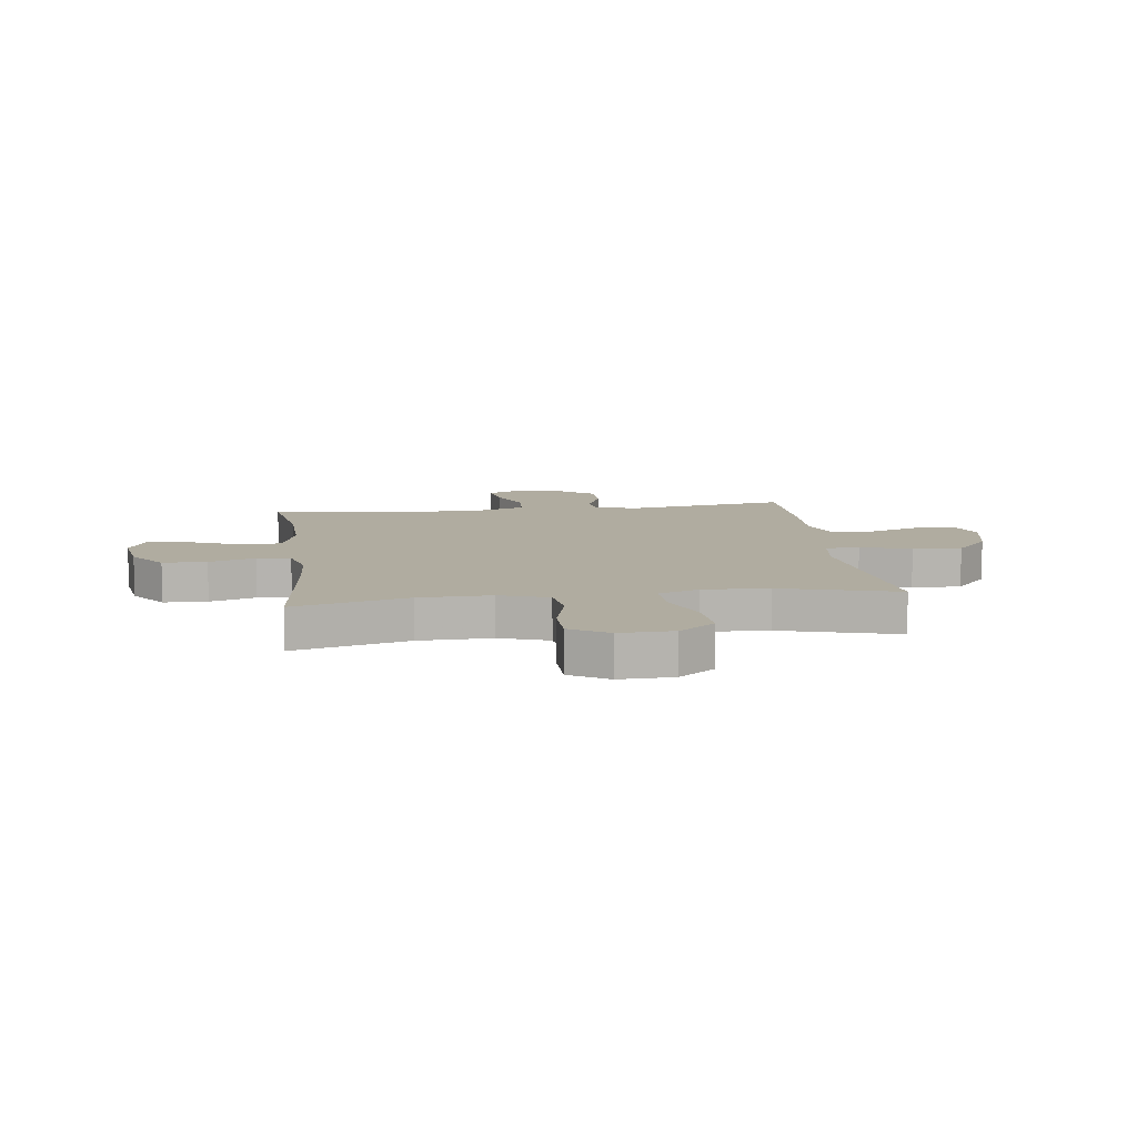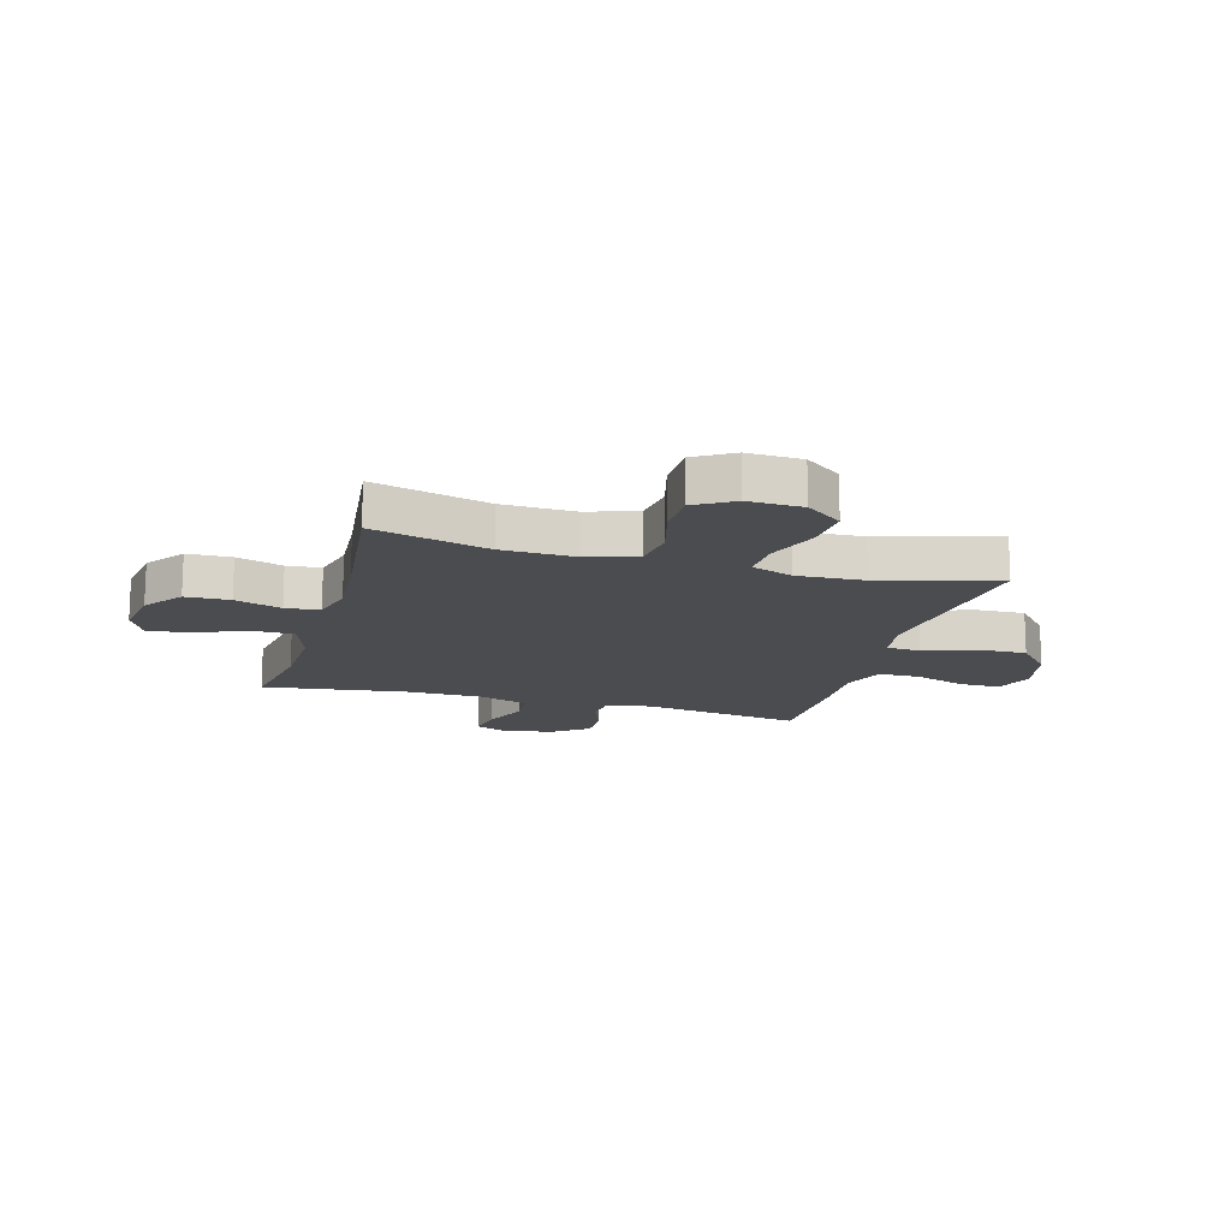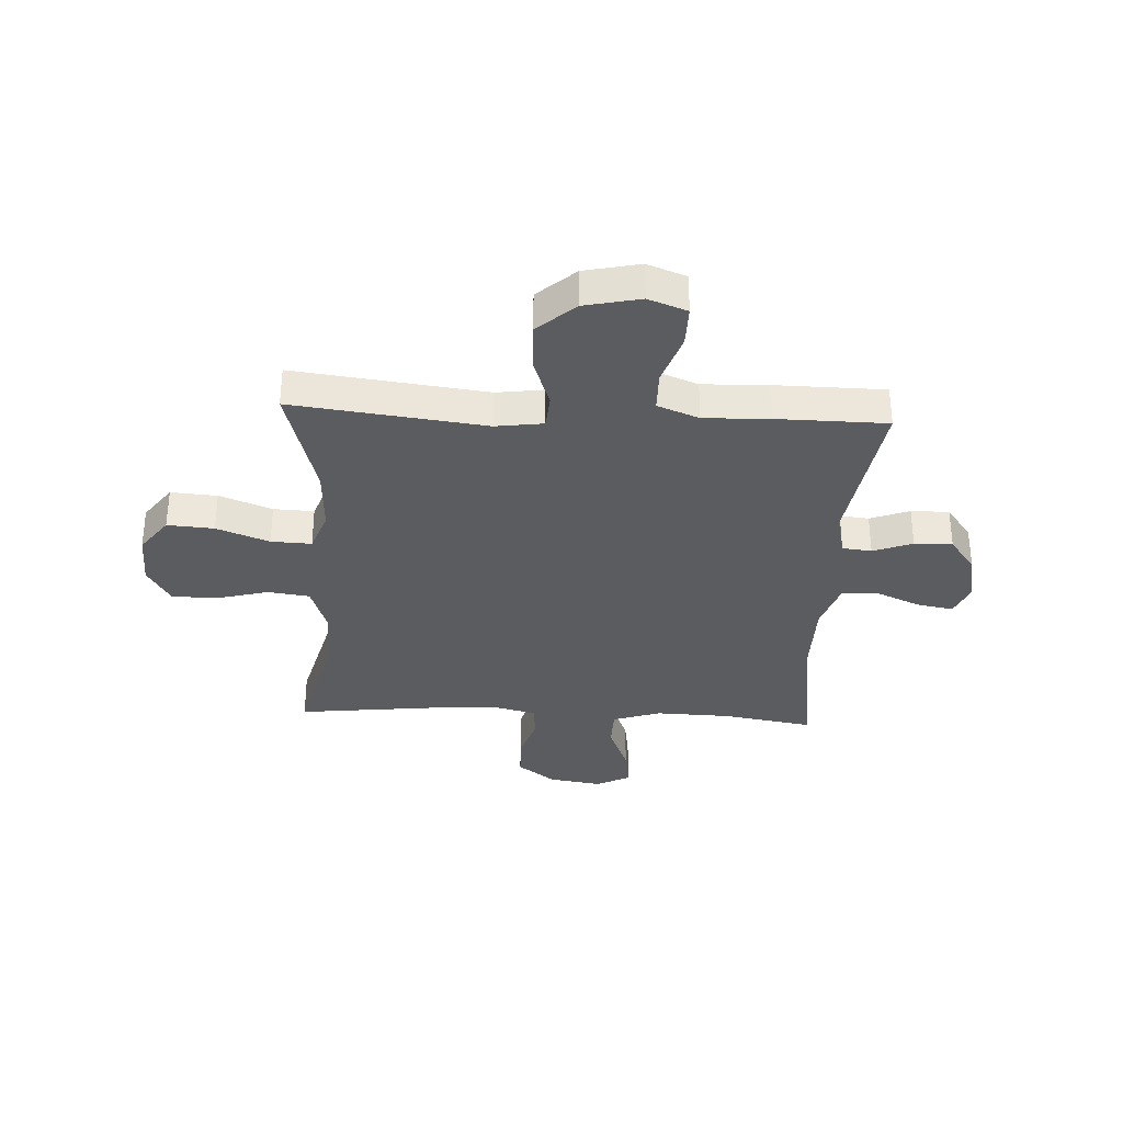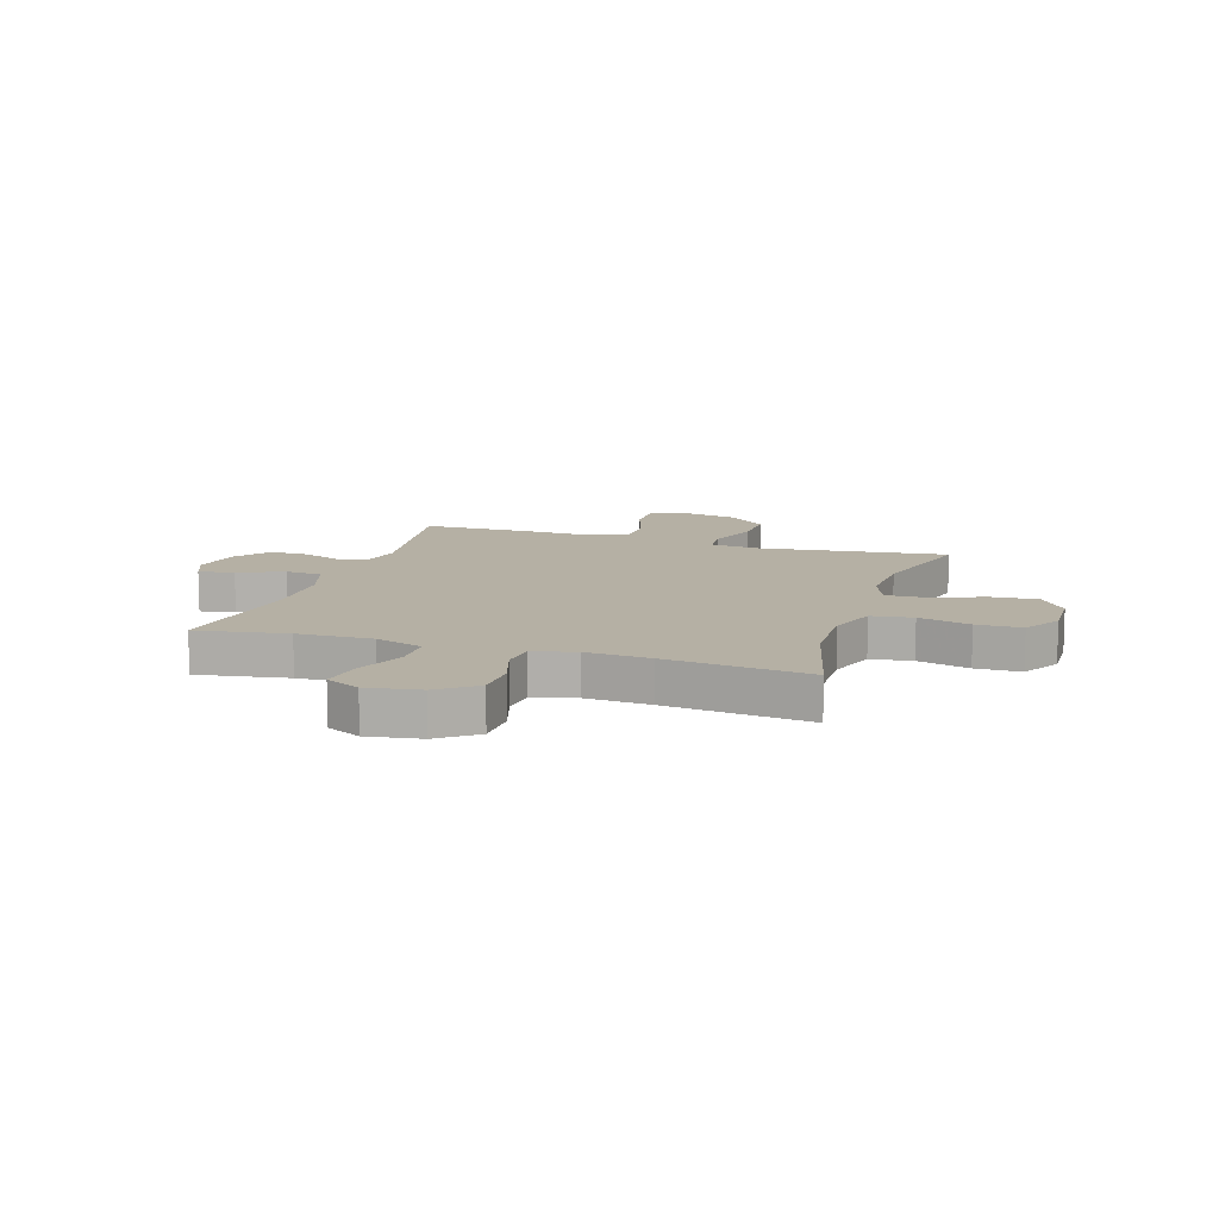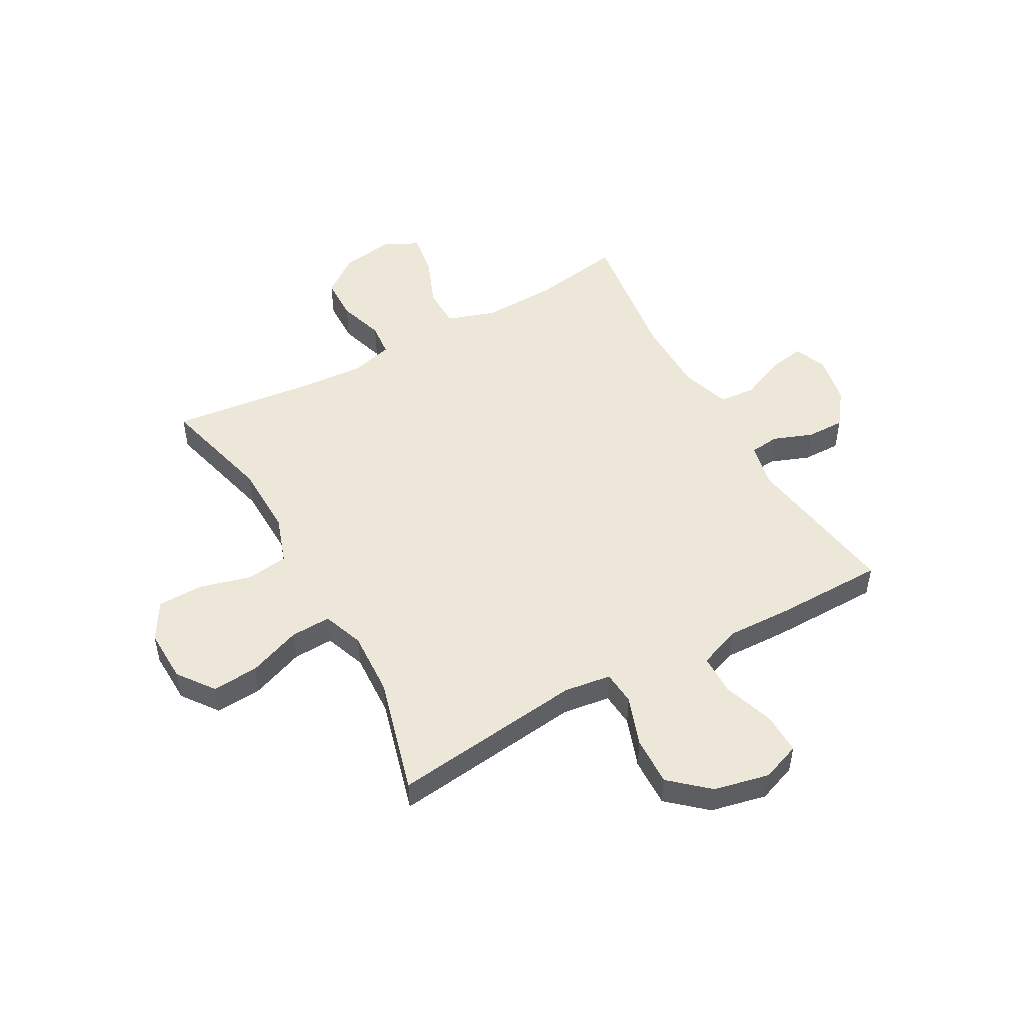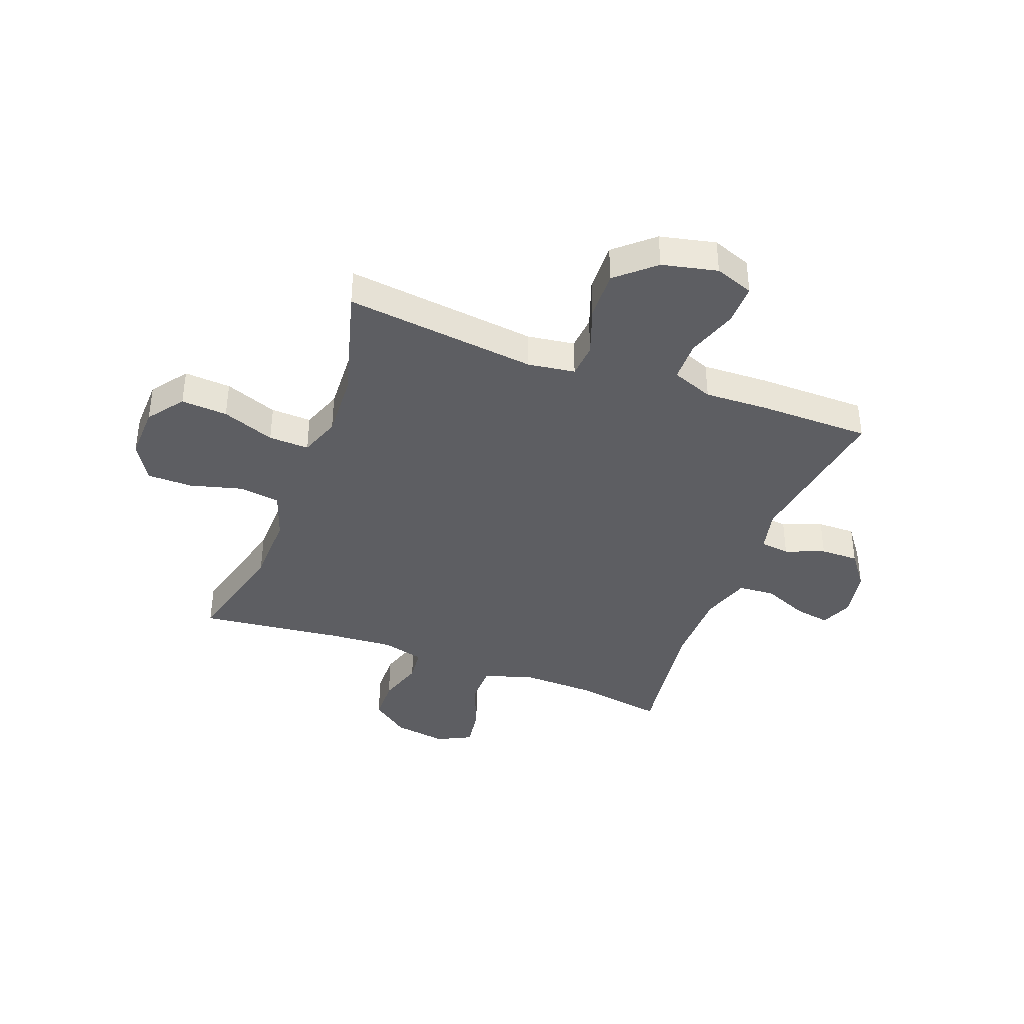
<metadata>
{"format":"obj","ext":"obj","renderer":"f3d","projection":"perspective","resolution":1024,"background":"white","views":[{"elev":10.0,"azim":-97.5,"up":"+Y"},{"elev":-15.2,"azim":-105.8,"up":"+Y"},{"elev":-33.6,"azim":-3.0,"up":"+Y"},{"elev":11.6,"azim":-162.3,"up":"+Y"},{"elev":50.0,"azim":-29.1,"up":"+Y"},{"elev":-39.0,"azim":-20.5,"up":"+Y"}]}
</metadata>
<code>
v -0.5 0.07 -0.5
v -0.447 0.07 -0.294
v -0.444 0.07 -0.163
v -0.474 0.07 -0.075
v -0.549 0.07 -0.065
v -0.643 0.07 -0.09
v -0.725 0.07 -0.089
v -0.766 0.07 -0.02
v -0.763 0.07 0.077
v -0.715 0.07 0.142
v -0.631 0.07 0.136
v -0.536 0.07 0.1
v -0.463 0.07 0.097
v -0.436 0.07 0.171
v -0.442 0.07 0.289
v -0.5 0.07 0.5
v -0.153 0.07 0.458
v -0.068 0.07 0.47
v -0.063 0.07 0.532
v -0.095 0.07 0.622
v -0.098 0.07 0.711
v -0.03 0.07 0.771
v 0.07 0.07 0.793
v 0.14 0.07 0.767
v 0.139 0.07 0.693
v 0.108 0.07 0.601
v 0.109 0.07 0.527
v 0.184 0.07 0.498
v 0.302 0.07 0.502
v 0.5 0.07 0.5
v 0.456 0.07 0.211
v 0.474 0.07 0.132
v 0.527 0.07 0.126
v 0.598 0.07 0.153
v 0.667 0.07 0.154
v 0.714 0.07 0.091
v 0.731 0.07 0.001
v 0.707 0.07 -0.057
v 0.643 0.07 -0.046
v 0.561 0.07 -0.011
v 0.495 0.07 -0.016
v 0.466 0.07 -0.105
v 0.465 0.07 -0.242
v 0.5 0.07 -0.5
v 0.336 0.07 -0.473
v 0.201 0.07 -0.469
v 0.114 0.07 -0.498
v 0.113 0.07 -0.572
v 0.15 0.07 -0.664
v 0.161 0.07 -0.74
v 0.099 0.07 -0.771
v 0.003 0.07 -0.756
v -0.065 0.07 -0.705
v -0.067 0.07 -0.626
v -0.041 0.07 -0.543
v -0.047 0.07 -0.482
v -0.124 0.07 -0.462
v -0.241 0.07 -0.47
v -0.5 0 -0.5
v -0.447 0 -0.294
v -0.444 0 -0.163
v -0.474 0 -0.075
v -0.549 0 -0.065
v -0.643 0 -0.09
v -0.725 0 -0.089
v -0.766 0 -0.02
v -0.763 0 0.077
v -0.715 0 0.142
v -0.631 0 0.136
v -0.536 0 0.1
v -0.463 0 0.097
v -0.436 0 0.171
v -0.442 0 0.289
v -0.5 0 0.5
v -0.153 0 0.458
v -0.068 0 0.47
v -0.063 0 0.532
v -0.095 0 0.622
v -0.098 0 0.711
v -0.03 0 0.771
v 0.07 0 0.793
v 0.14 0 0.767
v 0.139 0 0.693
v 0.108 0 0.601
v 0.109 0 0.527
v 0.184 0 0.498
v 0.302 0 0.502
v 0.5 0 0.5
v 0.456 0 0.211
v 0.474 0 0.132
v 0.527 0 0.126
v 0.598 0 0.153
v 0.667 0 0.154
v 0.714 0 0.091
v 0.731 0 0.001
v 0.707 0 -0.057
v 0.643 0 -0.046
v 0.561 0 -0.011
v 0.495 0 -0.016
v 0.466 0 -0.105
v 0.465 0 -0.242
v 0.5 0 -0.5
v 0.336 0 -0.473
v 0.201 0 -0.469
v 0.114 0 -0.498
v 0.113 0 -0.572
v 0.15 0 -0.664
v 0.161 0 -0.74
v 0.099 0 -0.771
v 0.003 0 -0.756
v -0.065 0 -0.705
v -0.067 0 -0.626
v -0.041 0 -0.543
v -0.047 0 -0.482
v -0.124 0 -0.462
v -0.241 0 -0.47
f 53 54 55
f 52 53 55
f 51 52 55
f 50 51 55
f 49 50 55
f 48 49 55
f 47 48 55 56
f 46 47 56 57
f 43 44 45
f 42 43 45 46
f 41 42 46 57
f 38 39 40
f 37 38 40
f 36 37 40
f 35 36 40
f 34 35 40
f 33 34 40
f 32 33 40 41
f 41 57 58
f 32 41 58
f 31 32 58
f 58 1 2
f 31 58 2
f 30 31 2
f 29 30 2
f 28 29 2
f 24 25 26
f 23 24 26
f 22 23 26
f 21 22 26
f 20 21 26
f 19 20 26
f 18 19 26 27
f 15 16 17
f 14 15 17 18
f 18 27 28
f 14 18 28
f 13 14 28
f 10 11 12
f 9 10 12
f 8 9 12
f 7 8 12
f 6 7 12
f 5 6 12
f 4 5 12 13
f 28 2 3
f 3 4 13 28
f 113 112 111
f 113 111 110
f 113 110 109
f 113 109 108
f 113 108 107
f 113 107 106
f 114 113 106 105
f 115 114 105 104
f 103 102 101
f 104 103 101 100
f 115 104 100 99
f 98 97 96
f 98 96 95
f 98 95 94
f 98 94 93
f 98 93 92
f 98 92 91
f 99 98 91 90
f 116 115 99
f 116 99 90
f 116 90 89
f 60 59 116
f 60 116 89
f 60 89 88
f 60 88 87
f 60 87 86
f 84 83 82
f 84 82 81
f 84 81 80
f 84 80 79
f 84 79 78
f 84 78 77
f 85 84 77 76
f 75 74 73
f 76 75 73 72
f 86 85 76
f 86 76 72
f 86 72 71
f 70 69 68
f 70 68 67
f 70 67 66
f 70 66 65
f 70 65 64
f 70 64 63
f 71 70 63 62
f 61 60 86
f 86 71 62 61
f 1 59 60 2
f 2 60 61 3
f 3 61 62 4
f 4 62 63 5
f 5 63 64 6
f 6 64 65 7
f 7 65 66 8
f 8 66 67 9
f 9 67 68 10
f 10 68 69 11
f 11 69 70 12
f 12 70 71 13
f 13 71 72 14
f 14 72 73 15
f 15 73 74 16
f 16 74 75 17
f 17 75 76 18
f 18 76 77 19
f 19 77 78 20
f 20 78 79 21
f 21 79 80 22
f 22 80 81 23
f 23 81 82 24
f 24 82 83 25
f 25 83 84 26
f 26 84 85 27
f 27 85 86 28
f 28 86 87 29
f 29 87 88 30
f 30 88 89 31
f 31 89 90 32
f 32 90 91 33
f 33 91 92 34
f 34 92 93 35
f 35 93 94 36
f 36 94 95 37
f 37 95 96 38
f 38 96 97 39
f 39 97 98 40
f 40 98 99 41
f 41 99 100 42
f 42 100 101 43
f 43 101 102 44
f 44 102 103 45
f 45 103 104 46
f 46 104 105 47
f 47 105 106 48
f 48 106 107 49
f 49 107 108 50
f 50 108 109 51
f 51 109 110 52
f 52 110 111 53
f 53 111 112 54
f 54 112 113 55
f 55 113 114 56
f 56 114 115 57
f 57 115 116 58
f 58 116 59 1

</code>
